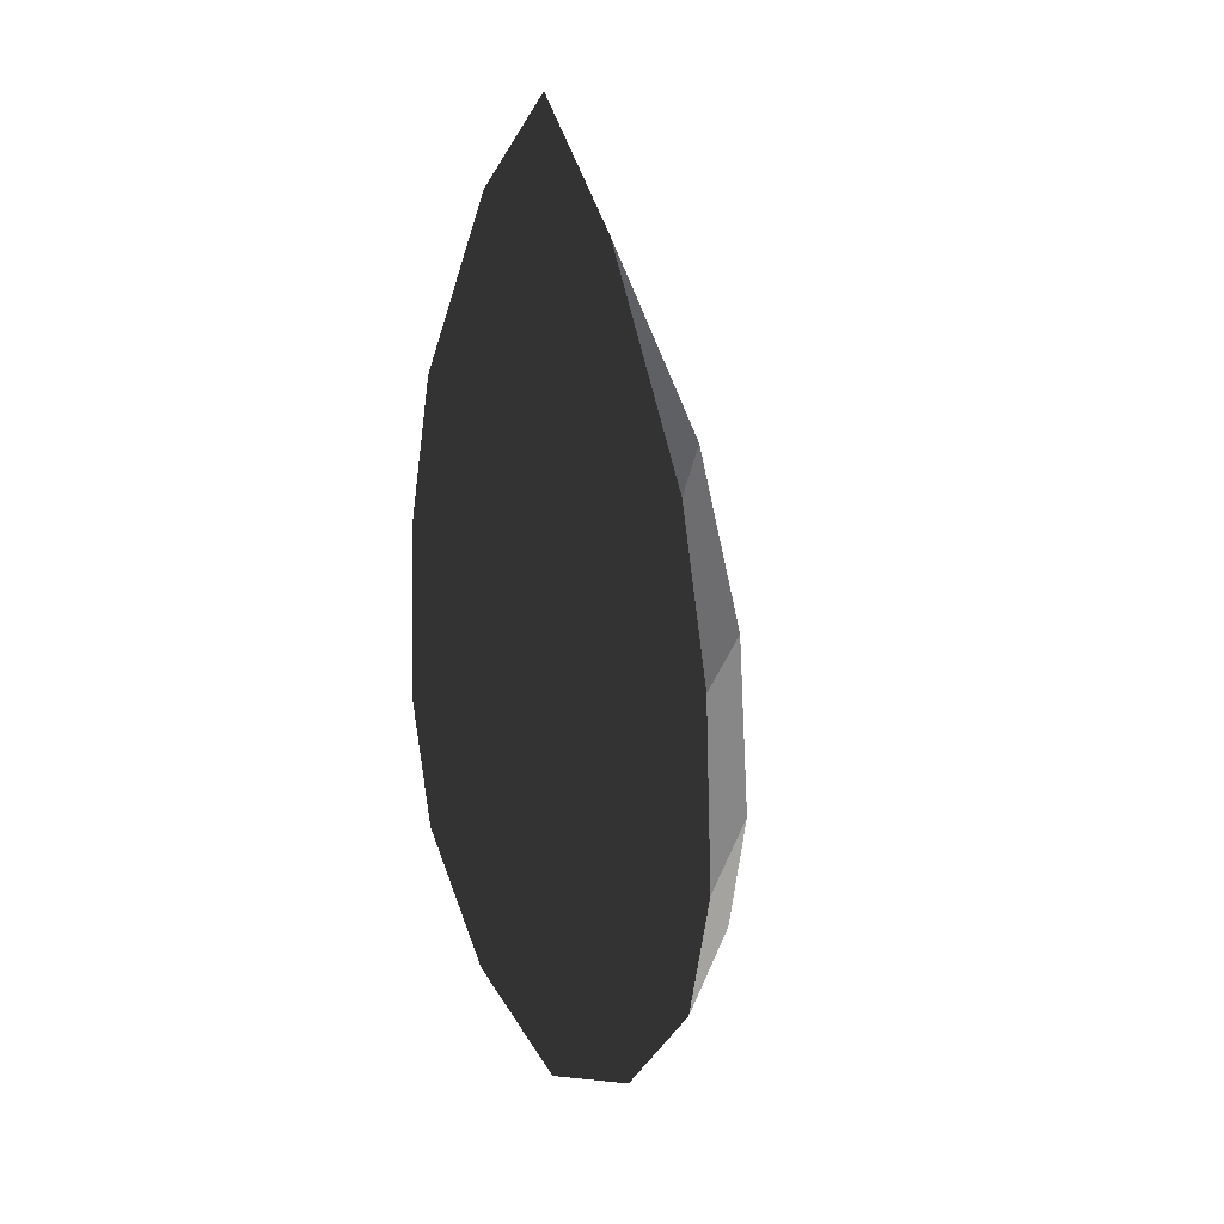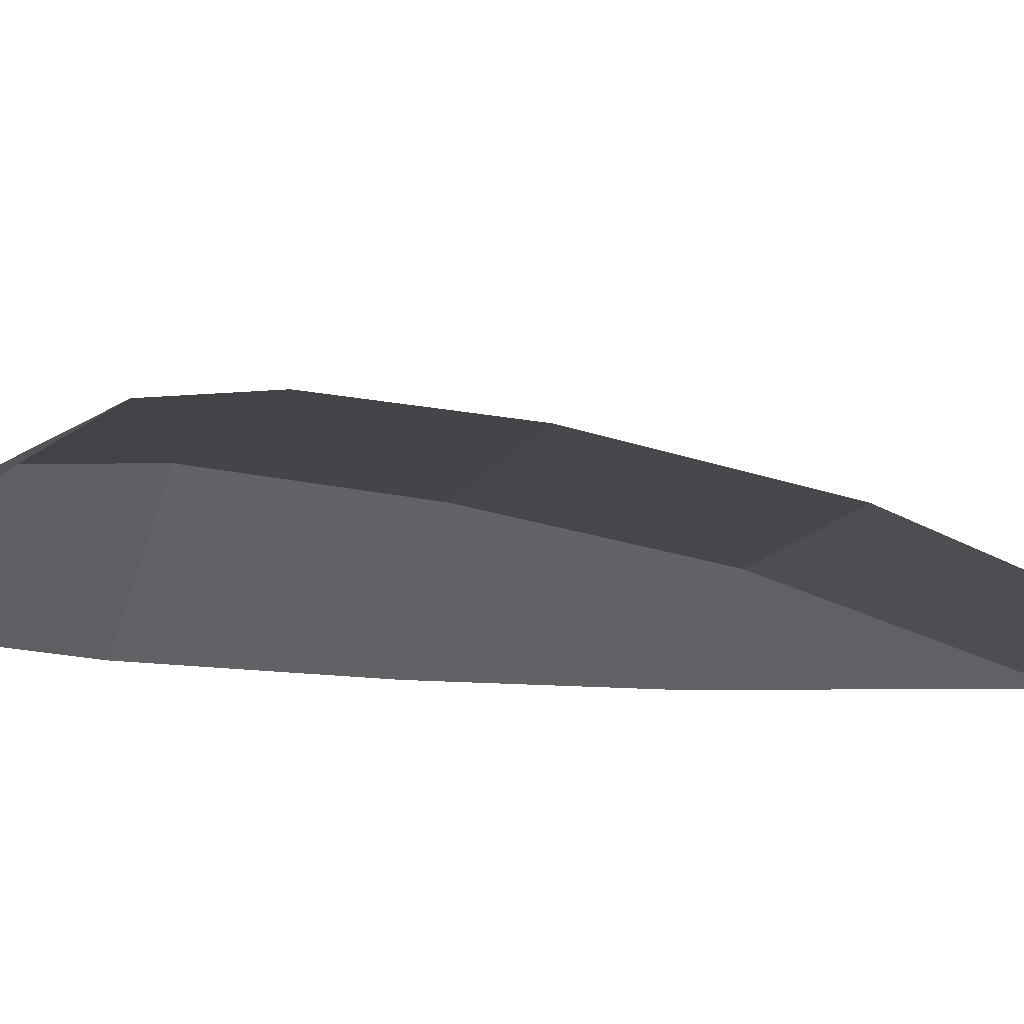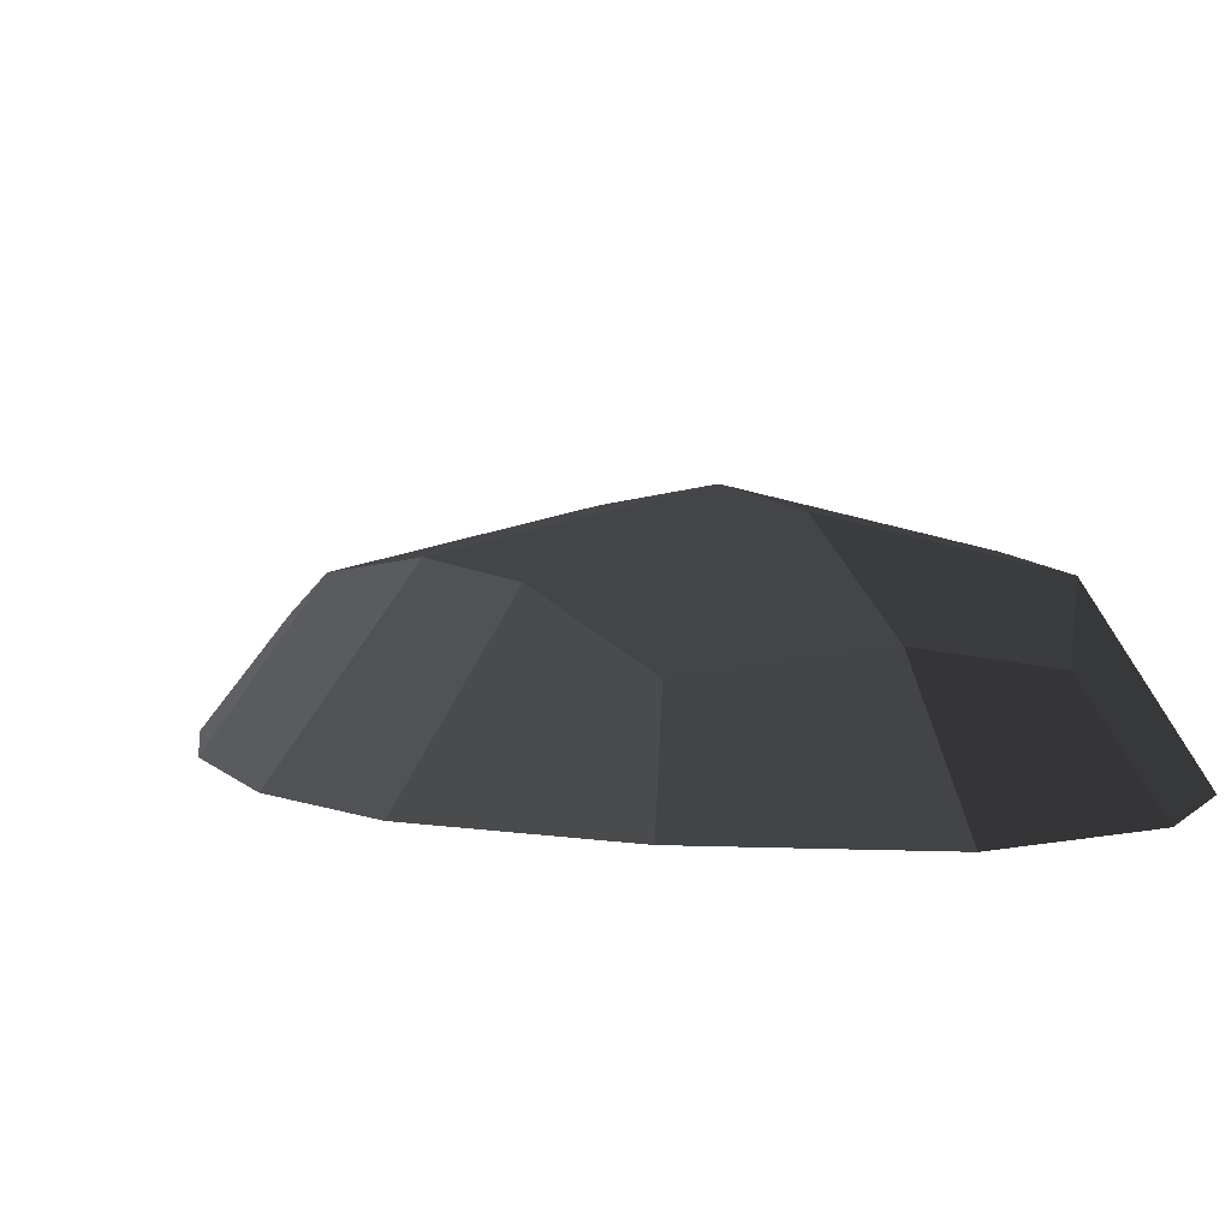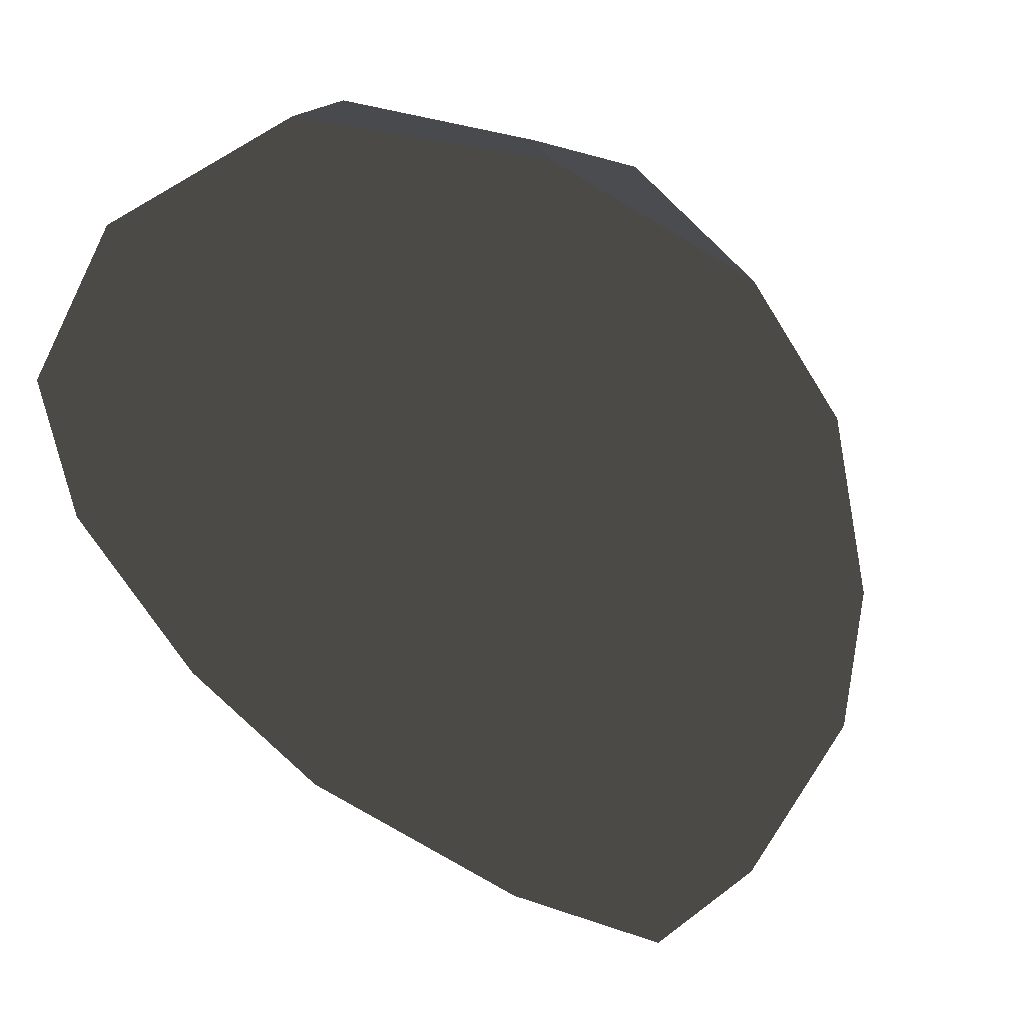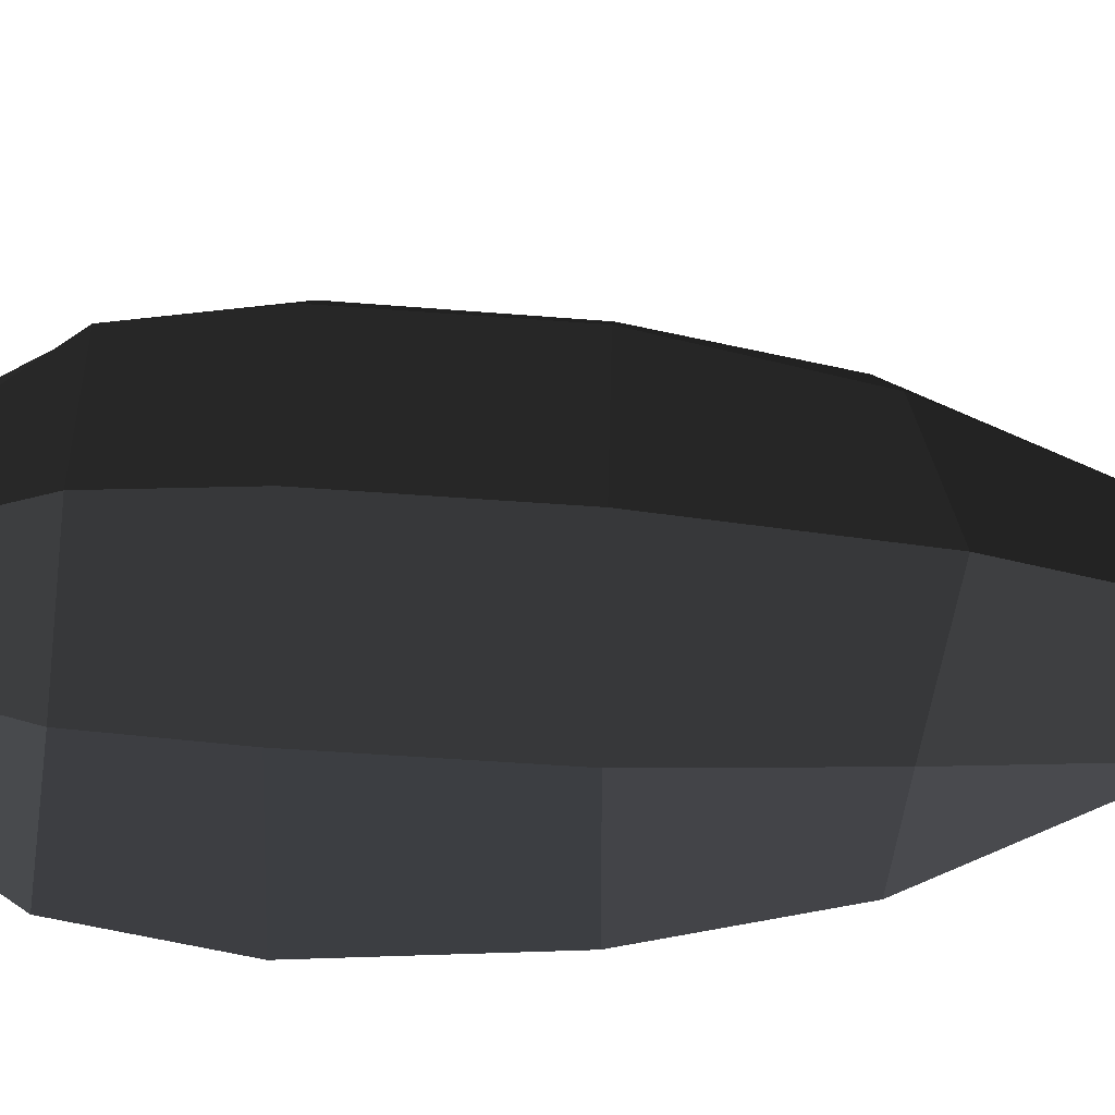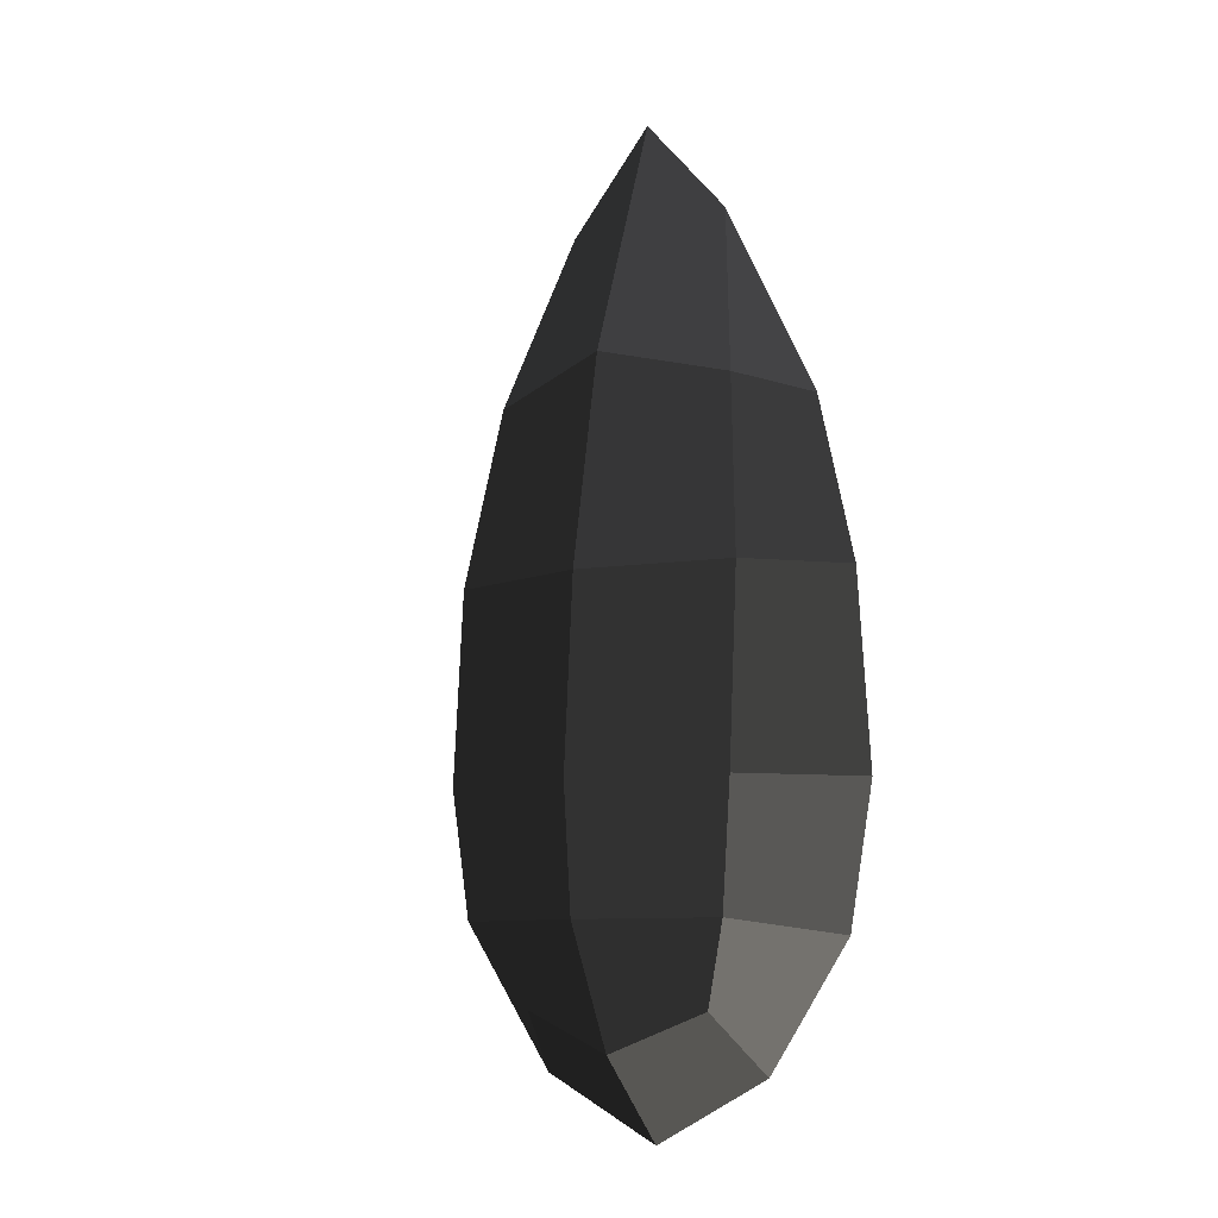
<metadata>
{"format":"obj","ext":"obj","renderer":"f3d","projection":"perspective","resolution":1024,"background":"white","views":[{"elev":25.3,"azim":52.2,"up":"+Z"},{"elev":6.6,"azim":-64.6,"up":"+Y"},{"elev":3.2,"azim":162.2,"up":"+Y"},{"elev":-33.5,"azim":-166.5,"up":"+Y"},{"elev":58.9,"azim":-88.1,"up":"+Y"},{"elev":-8.5,"azim":-145.5,"up":"+Z"}]}
</metadata>
<code>
v -0.0883 -0.098 0.5941
v -0.135 -0.0293 0.3995
v -0.193 -0.0984 0.3841
v -0.193 -0.0984 0.3841
v 0.101 -0.0974 0.5928
v 0.2029 -0.0971 0.3814
v 0.1433 -0.0284 0.3976
v 0.1433 -0.0284 0.3976
v 0.0071 -0.0977 0.701
v 0.004 0 0.4343
v -0.0883 -0.098 0.5941
v -0.0883 -0.098 0.5941
v -0.135 -0.0293 0.3995
v 0.004 0 0.4343
v -0.1608 0.0059 0.2062
v 0.0019 0.044 0.2051
v 0.1658 0.0069 0.204
v 0.1433 -0.0284 0.3976
v 0.2408 -0.097 0.2052
v 0.2029 -0.0971 0.3814
v -0.2333 -0.0985 0.2084
v -0.193 -0.0984 0.3841
v -0.1608 0.0059 0.2062
v -0.135 -0.0293 0.3995
v -0.2472 -0.0985 0.0017
v -0.1624 0.0226 0.0011
v 0.0003 0.0608 0
v 0.0019 0.044 0.2051
v 0.1642 0.0237 -0.0011
v 0.1658 0.0069 0.204
v 0.252 -0.0969 -0.0017
v 0.2408 -0.097 0.2052
v -0.2472 -0.0985 0.0017
v -0.2333 -0.0985 0.2084
v 0.2238 -0.097 -0.1515
v -0.2211 -0.0984 -0.1485
v 0.1642 0.0237 -0.0011
v 0.1489 0.0163 -0.1341
v 0.0003 0.0608 0
v -0.0004 0.0498 -0.1331
v -0.1624 0.0226 0.0011
v -0.1489 0.0153 -0.1321
v -0.2472 -0.0985 0.0017
v -0.2211 -0.0984 -0.1485
v -0.1302 -0.0981 -0.2843
v -0.1058 -0.0267 -0.2199
v -0.0005 -0.0102 -0.2623
v -0.0004 0.0498 -0.1331
v 0.1058 -0.026 -0.2213
v 0.1489 0.0163 -0.1341
v 0.1312 -0.0973 -0.286
v 0.2238 -0.097 -0.1515
v -0.1302 -0.0981 -0.2843
v -0.2211 -0.0984 -0.1485
v -0 -0.0977 -0.3535
v -0 -0.0977 -0.3535
v -0.0005 -0.0102 -0.2623
v -0.1058 -0.0267 -0.2199
v 0.1312 -0.0973 -0.286
v 0.1058 -0.026 -0.2213
g Group_001
f 1 2 3
f 1 3 6 5
f 5 6 7
f 5 7 10 9
f 5 9 11
f 11 9 14 13
f 13 14 16 15
f 16 14 18 17
f 17 18 20 19
f 19 20 22 21
f 21 22 24 23
f 21 23 26 25
f 26 23 28 27
f 27 28 30 29
f 29 30 32 31
f 31 32 34 33
f 31 33 36 35
f 31 35 38 37
f 37 38 40 39
f 39 40 42 41
f 41 42 44 43
f 44 42 46 45
f 46 42 48 47
f 47 48 50 49
f 49 50 52 51
f 51 52 54 53
f 51 53 55
f 55 53 58 57
f 55 57 60 59

</code>
